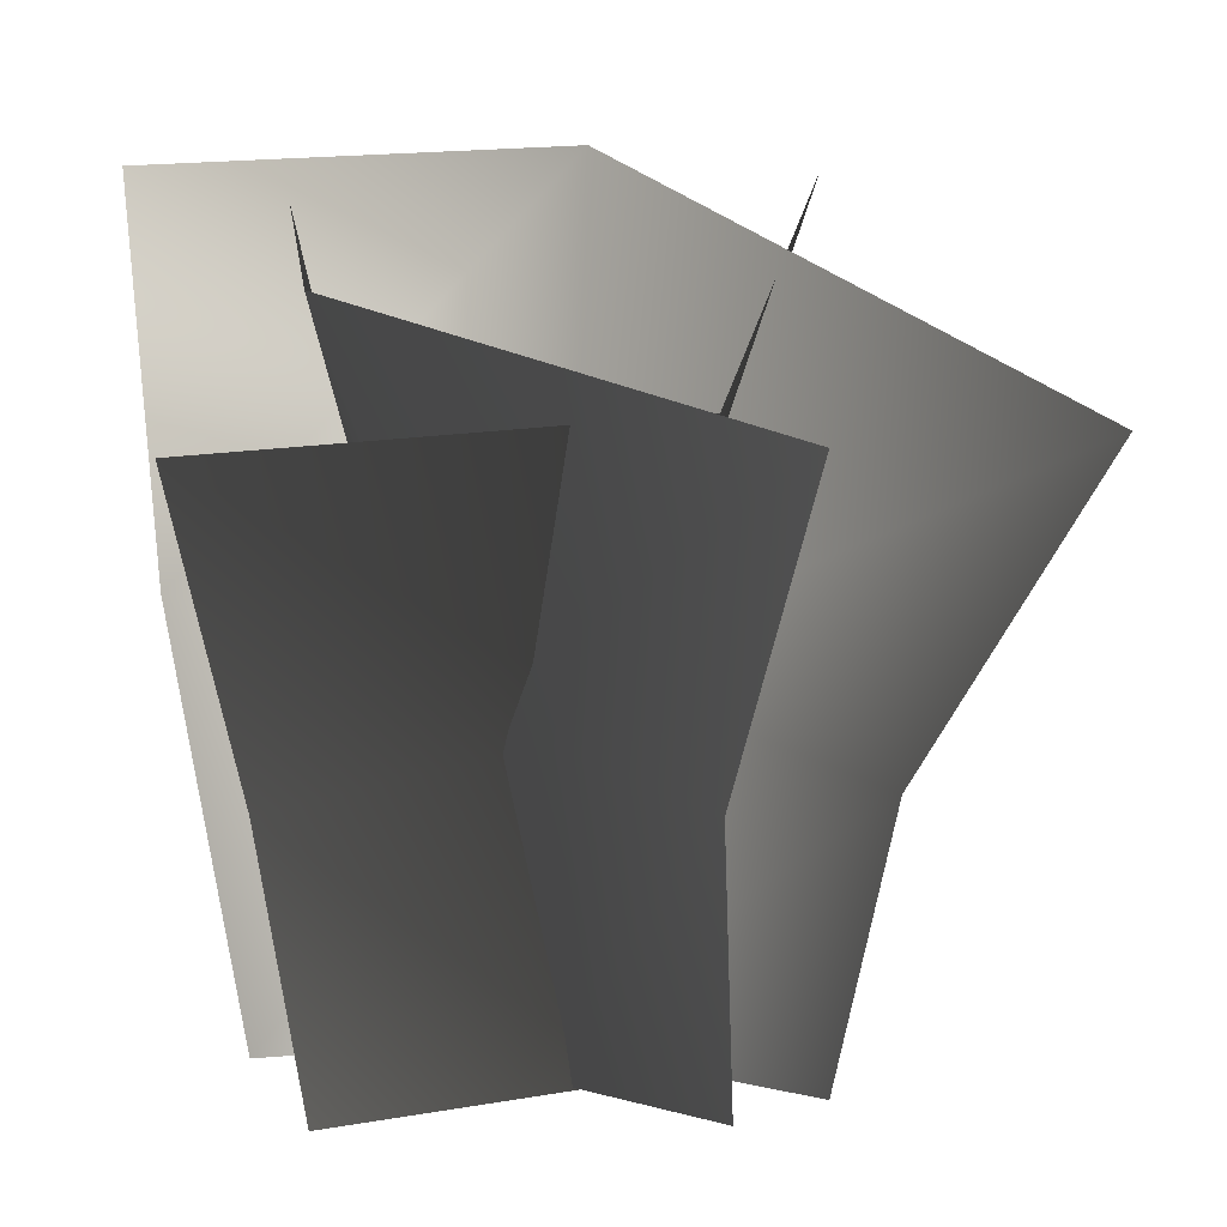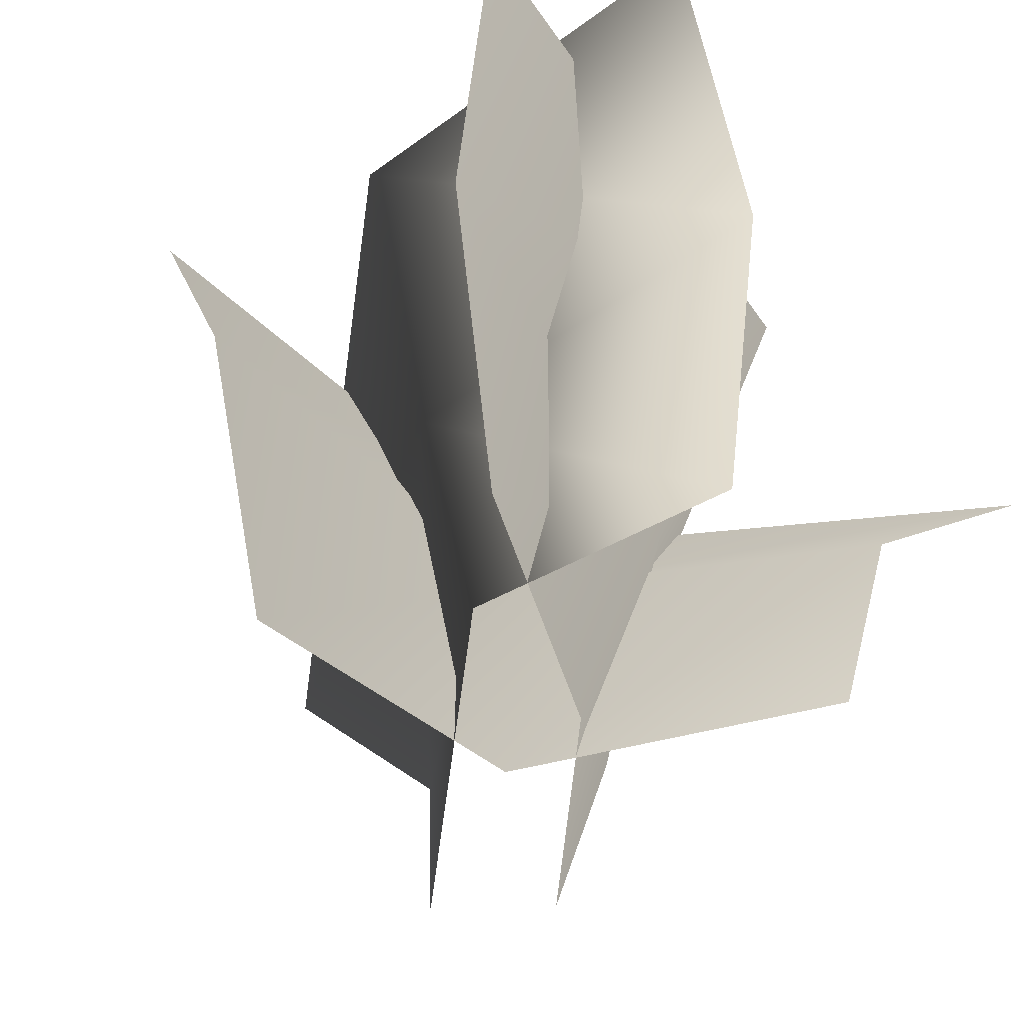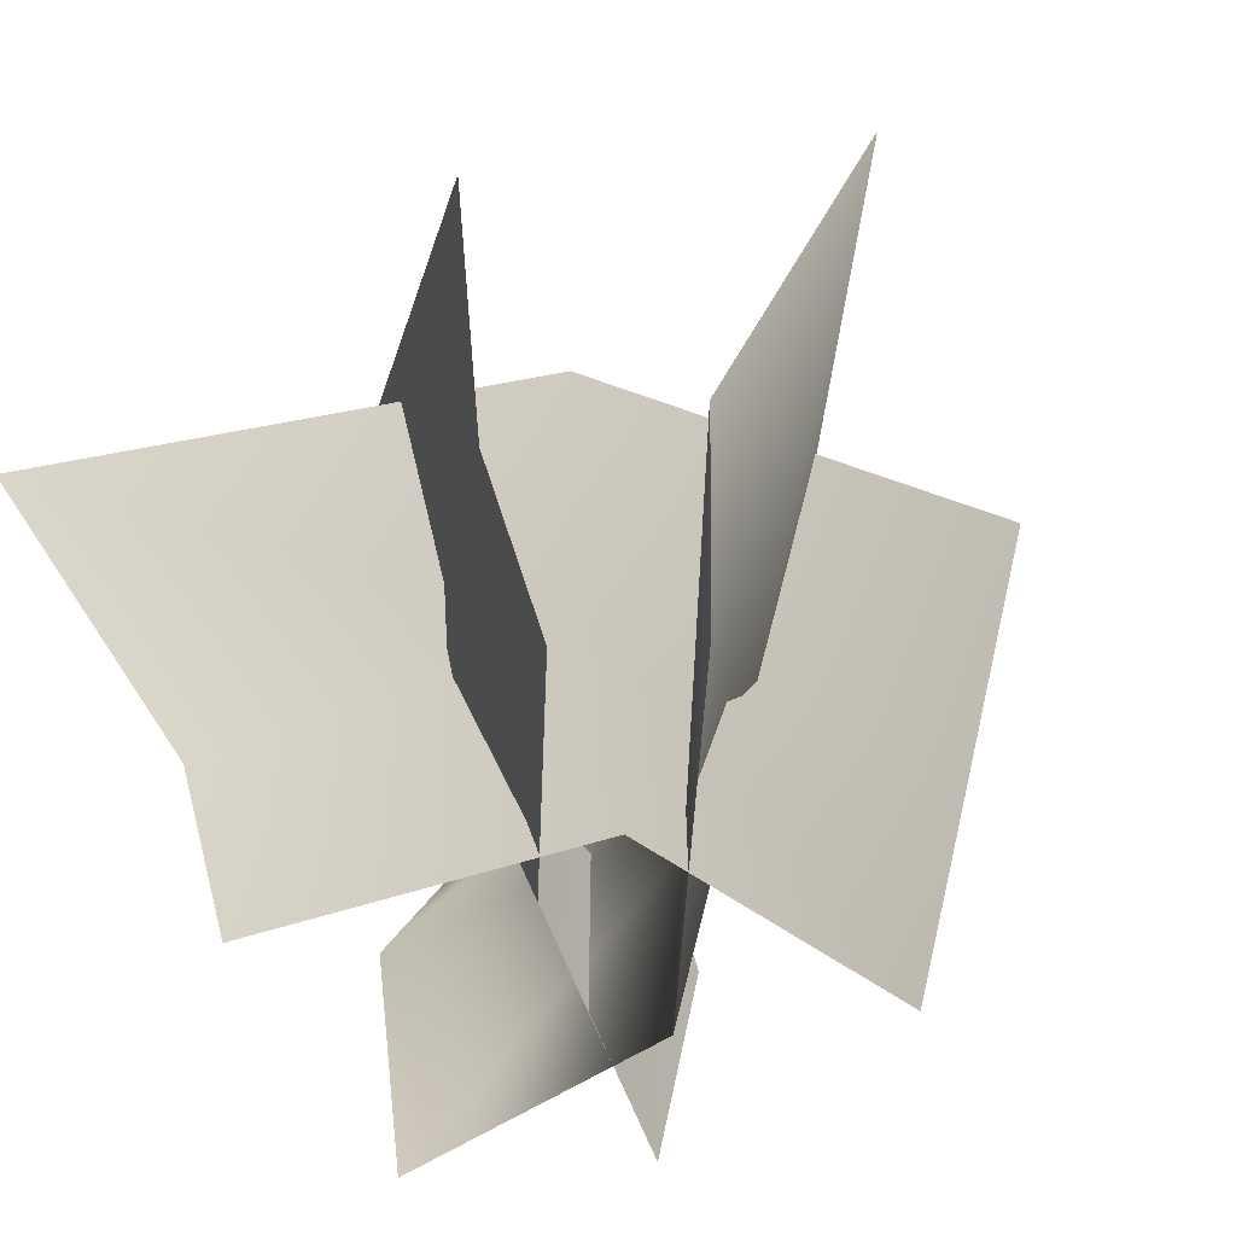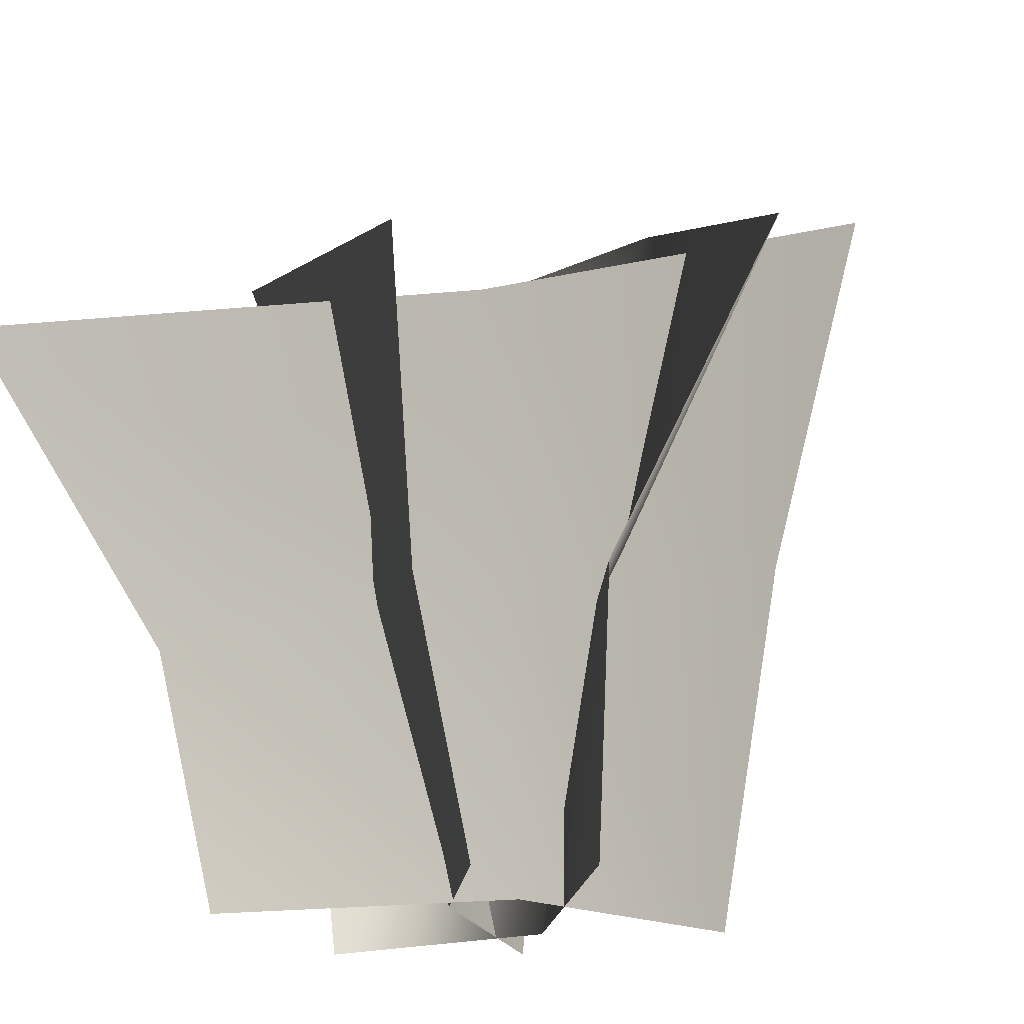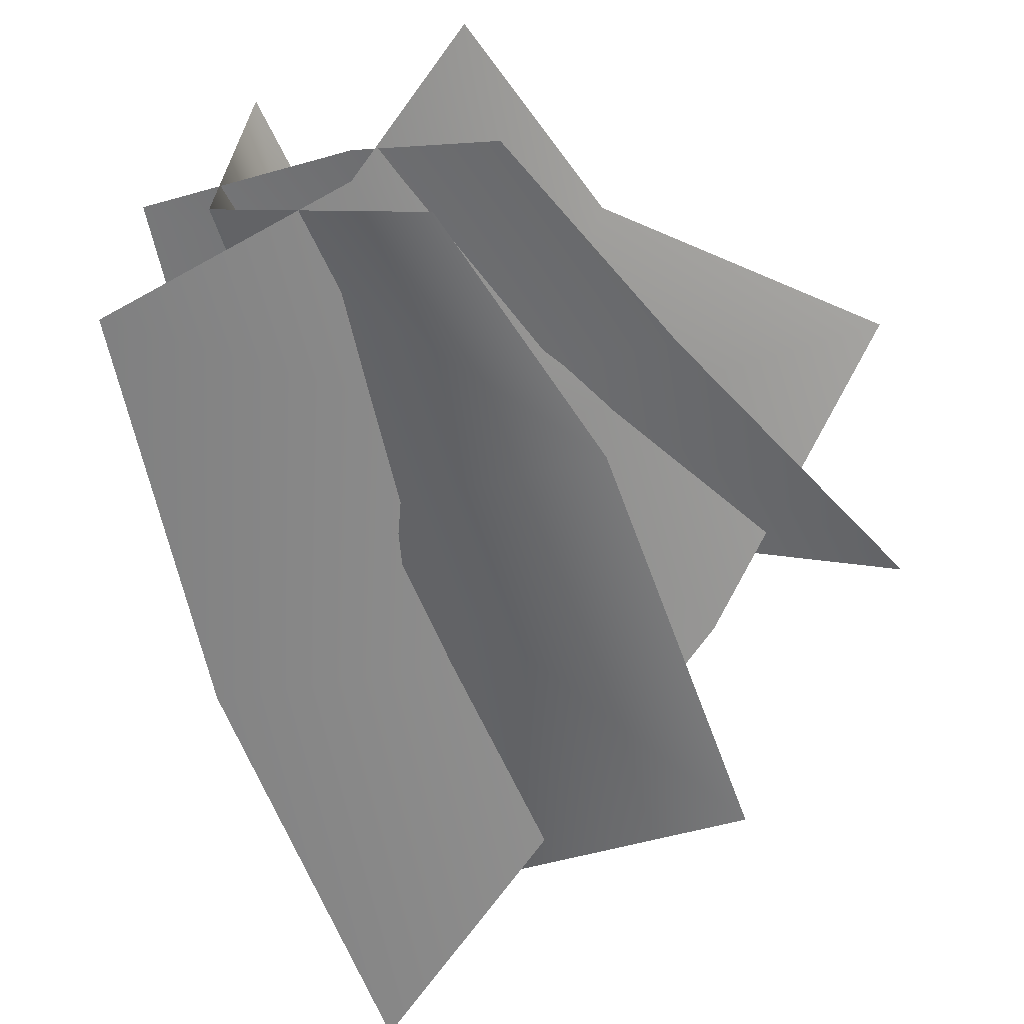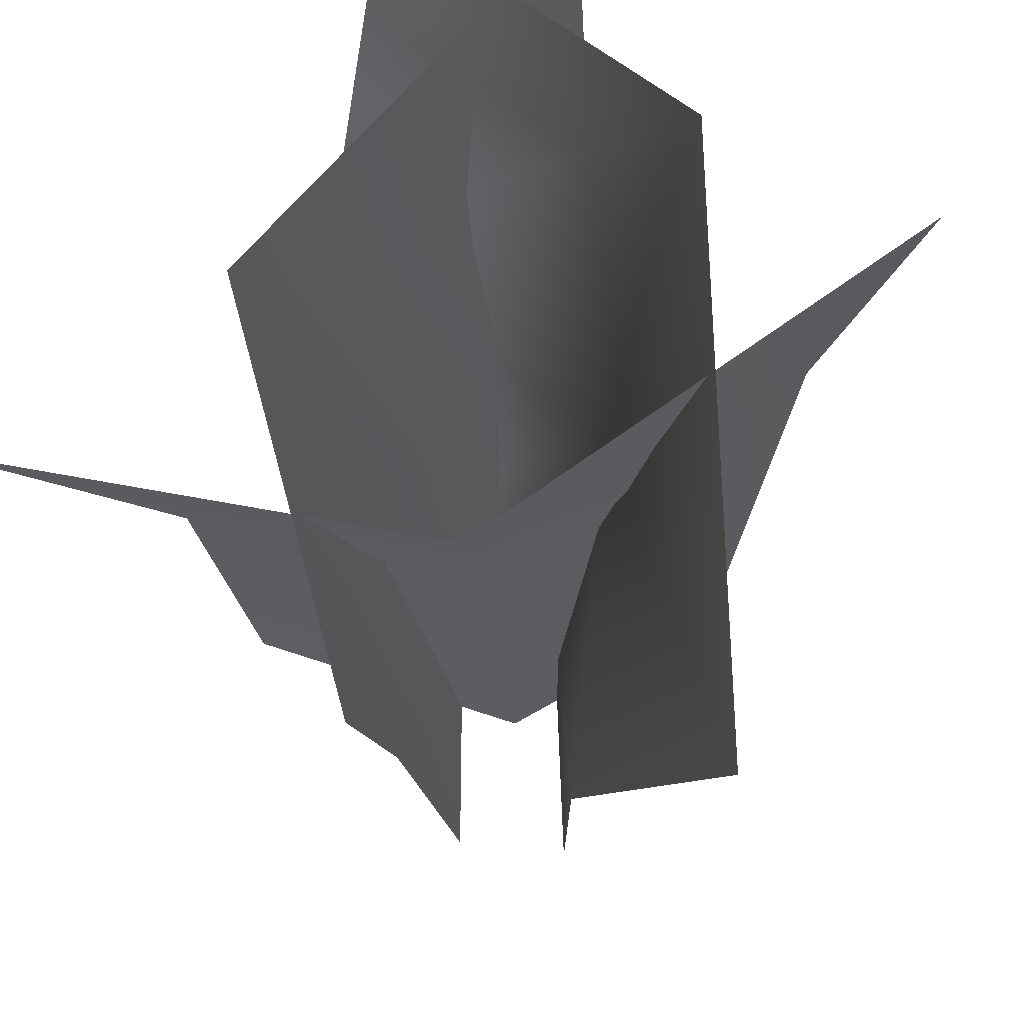
<metadata>
{"format":"obj","ext":"obj","renderer":"f3d","projection":"perspective","resolution":1024,"background":"white","views":[{"elev":6.4,"azim":80.5,"up":"+Y"},{"elev":-58.3,"azim":-54.6,"up":"+Y"},{"elev":-63.7,"azim":128.4,"up":"+Y"},{"elev":-19.9,"azim":124.3,"up":"+Y"},{"elev":-58.8,"azim":24.2,"up":"+Z"},{"elev":56.7,"azim":130.9,"up":"+Y"}]}
</metadata>
<code>
o sholazar_grassa
v -0.7068 3.024 -0.3551
v -0.7831 2.941 1.367
v -0.2415 1.413 1.264
v 0.74 2.499 0.808
v -1.287 2.941 0.7431
v -1.029 1.413 0.3972
v 0.5775 1.089 0.2693
v 1.731 2.029 -0.7079
v 1.267 0.8182 -0.4833
v -0.6256 -0.2767 0.2968
v 0.3411 -0.2622 -0.001923
v 0.9986 -0.2767 -0.5707
v -1.289 2.941 0.7426
v 0.7385 2.499 0.8083
v -1.03 1.413 0.3968
v 0.5763 1.09 0.2695
v 1.73 2.029 -0.7073
v 1.266 0.8182 -0.4829
v 0.9976 -0.2767 -0.5701
v 0.34 -0.2622 -0.001668
v -0.6266 -0.2767 0.2964
v 0.9015 2.097 -0.5381
v -0.9624 2.941 -1.306
v -1.044 1.413 -0.7905
v 0.4513 1.009 -0.3212
v 1.898 2.029 1.32
v 0.9951 0.8182 1.02
v -0.6826 -0.2767 -0.6807
v 0.3707 -0.2767 -0.3583
v 0.828 -0.2767 0.83
v -0.964 2.941 -1.306
v 0.9 2.097 -0.5379
v -1.045 1.413 -0.7902
v 0.45 1.009 -0.321
v 1.897 2.029 1.321
v 0.9938 0.8182 1.02
v 0.8269 -0.2767 0.8302
v 0.3696 -0.2767 -0.3581
v -0.6838 -0.2767 -0.6805
v 0.7319 -0.2767 -0.9641
v -0.282 -0.2767 -0.03327
v 0.9399 0.8182 -1.156
v -0.3786 1.115 -0.2443
v -0.1671 -0.2767 0.9739
v -0.2428 1.413 1.264
v -0.7846 2.941 1.367
v -0.7083 3.024 -0.3555
v 0.955 2.029 -1.931
v 0.9565 2.029 -1.931
v -0.3773 1.115 -0.244
v 0.9411 0.8182 -1.156
v -0.2809 -0.2767 -0.03298
v 0.733 -0.2767 -0.9638
v -0.1661 -0.2767 0.9742
g Geoset0
f 1 2 3
f 4 5 6
f 6 7 4
f 8 4 7
f 7 9 8
f 7 6 10
f 10 11 7
f 9 7 11
f 11 12 9
f 13 14 15
f 16 15 14
f 14 17 16
f 18 16 17
f 19 20 18
f 16 18 20
f 20 21 16
f 15 16 21
f 22 23 24
f 24 25 22
f 26 22 25
f 25 27 26
f 25 24 28
f 28 29 25
f 27 25 29
f 29 30 27
f 31 32 33
f 34 33 32
f 32 35 34
f 36 34 35
f 37 38 36
f 34 36 38
f 38 39 34
f 33 34 39
f 40 41 42
f 43 42 41
f 41 44 43
f 45 43 44
f 46 47 45
f 43 45 47
f 47 48 43
f 42 43 48
f 49 1 50
f 50 51 49
f 51 50 52
f 52 53 51
f 54 52 50
f 50 3 54
f 3 50 1

</code>
